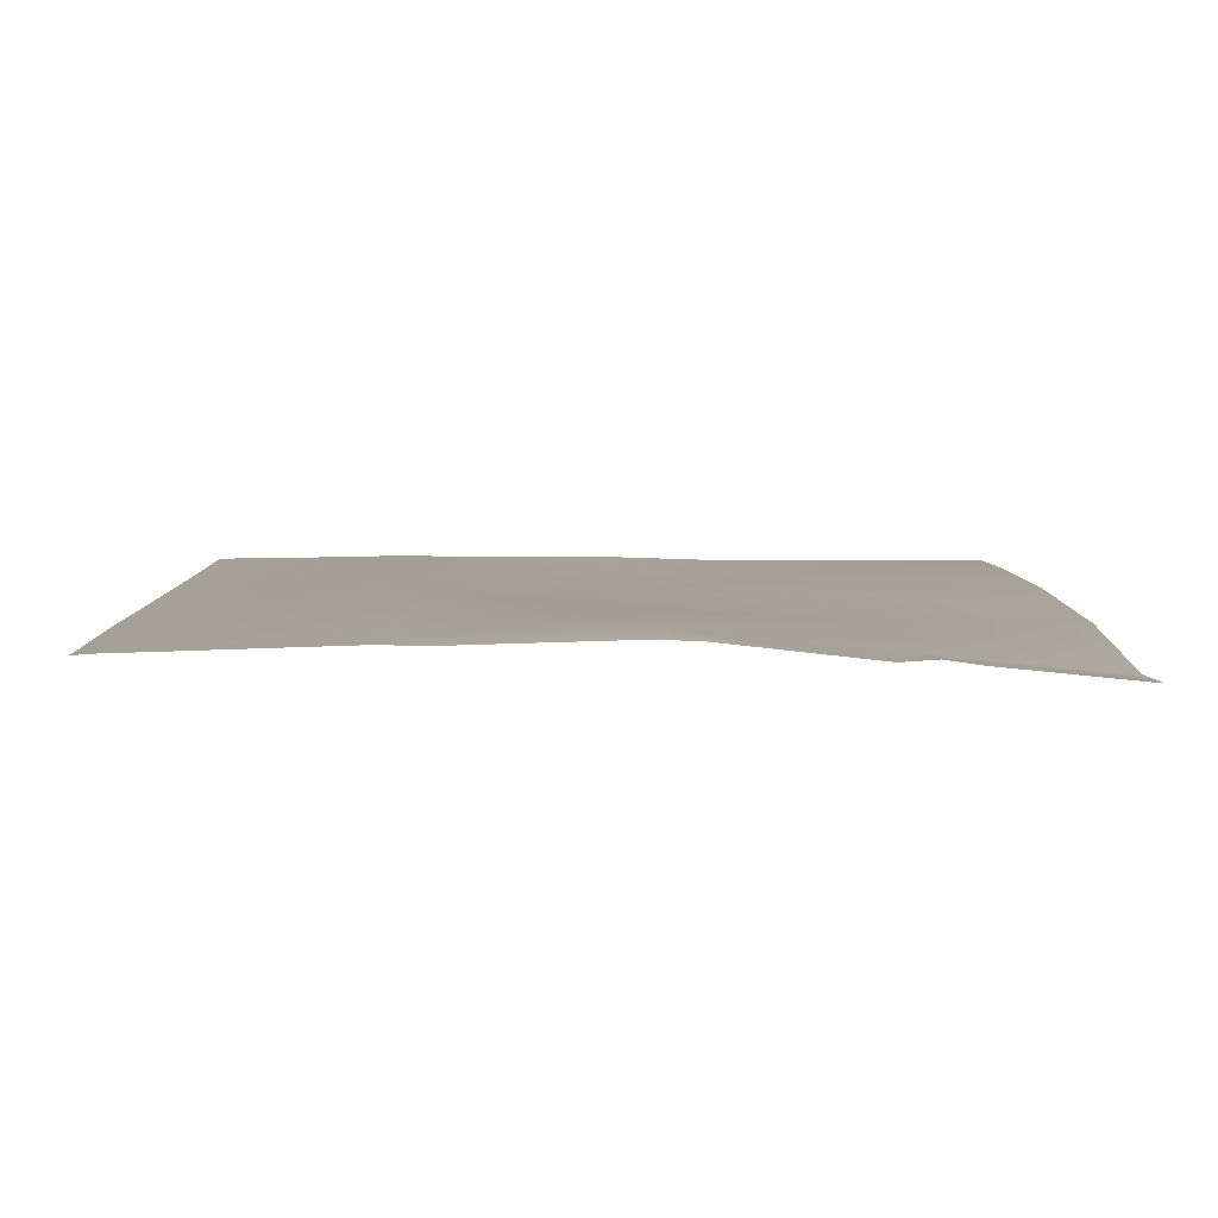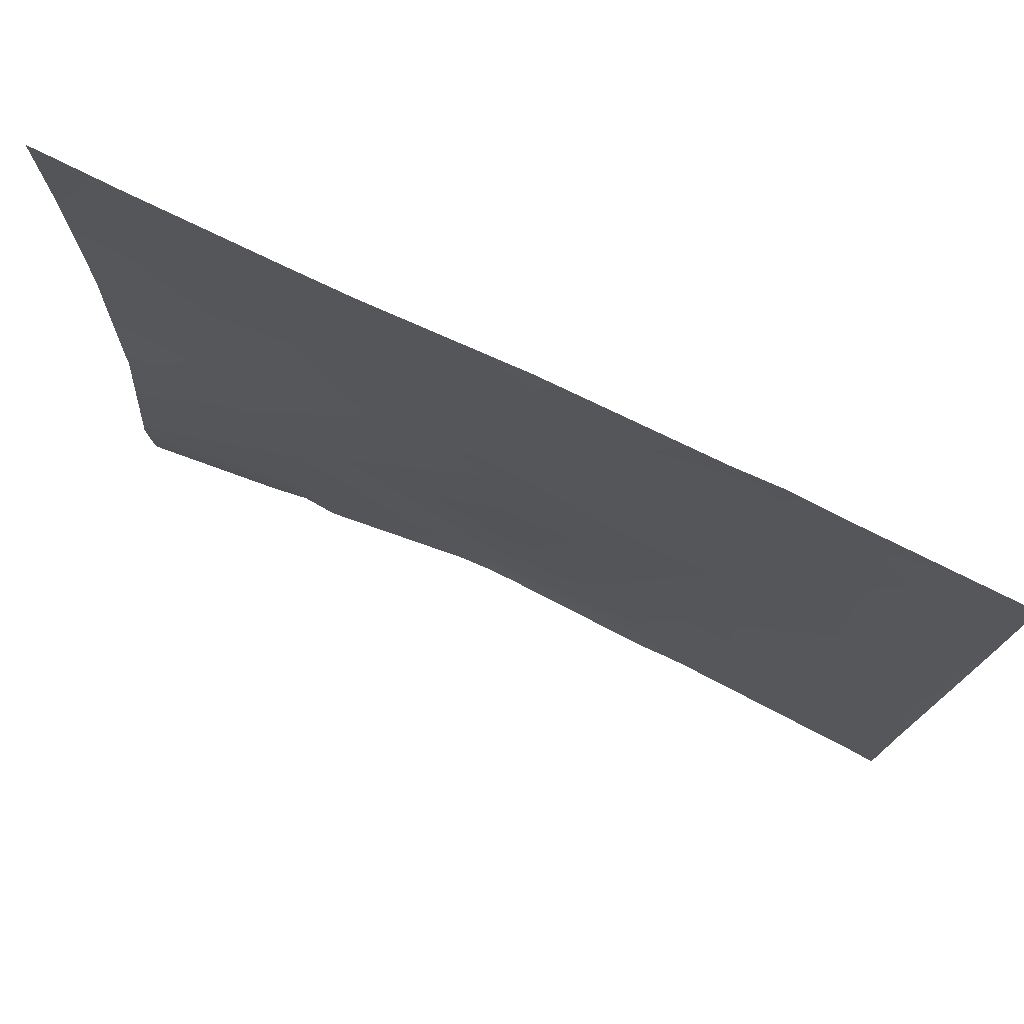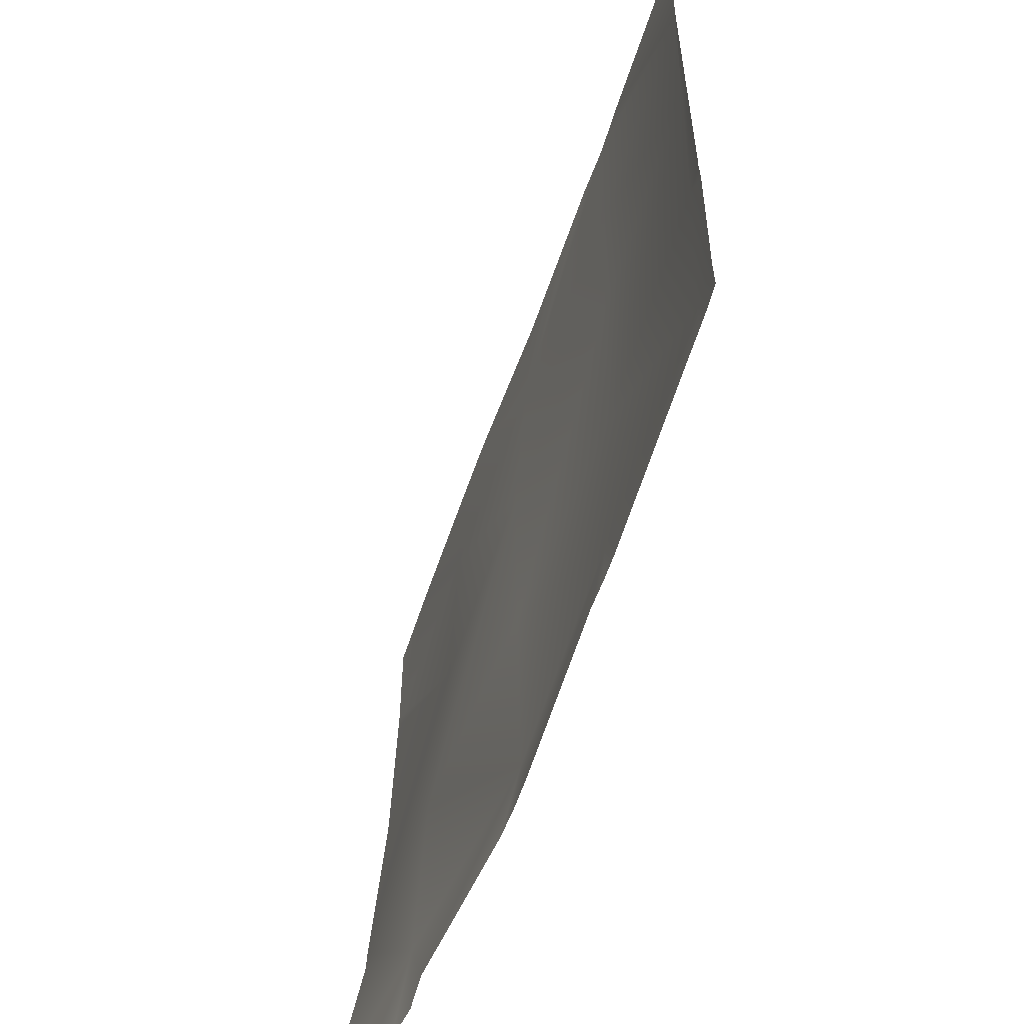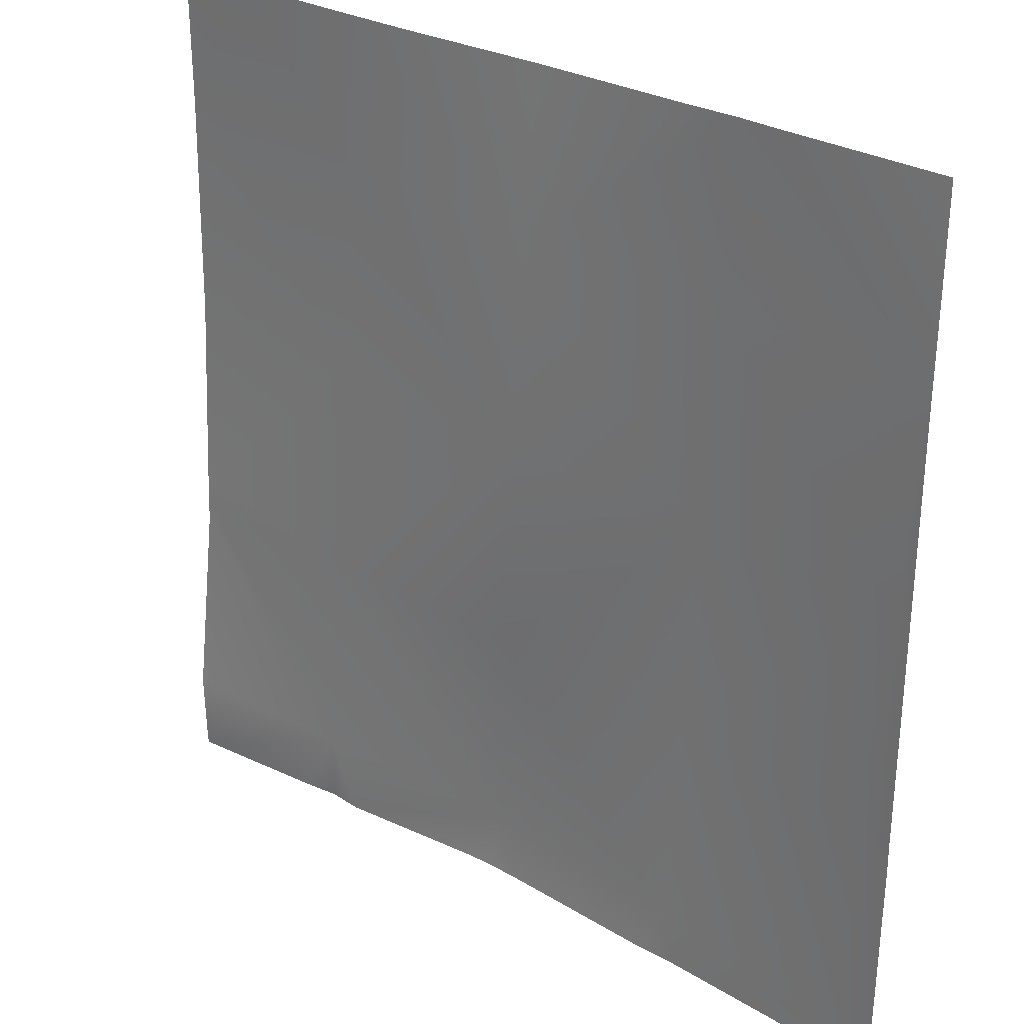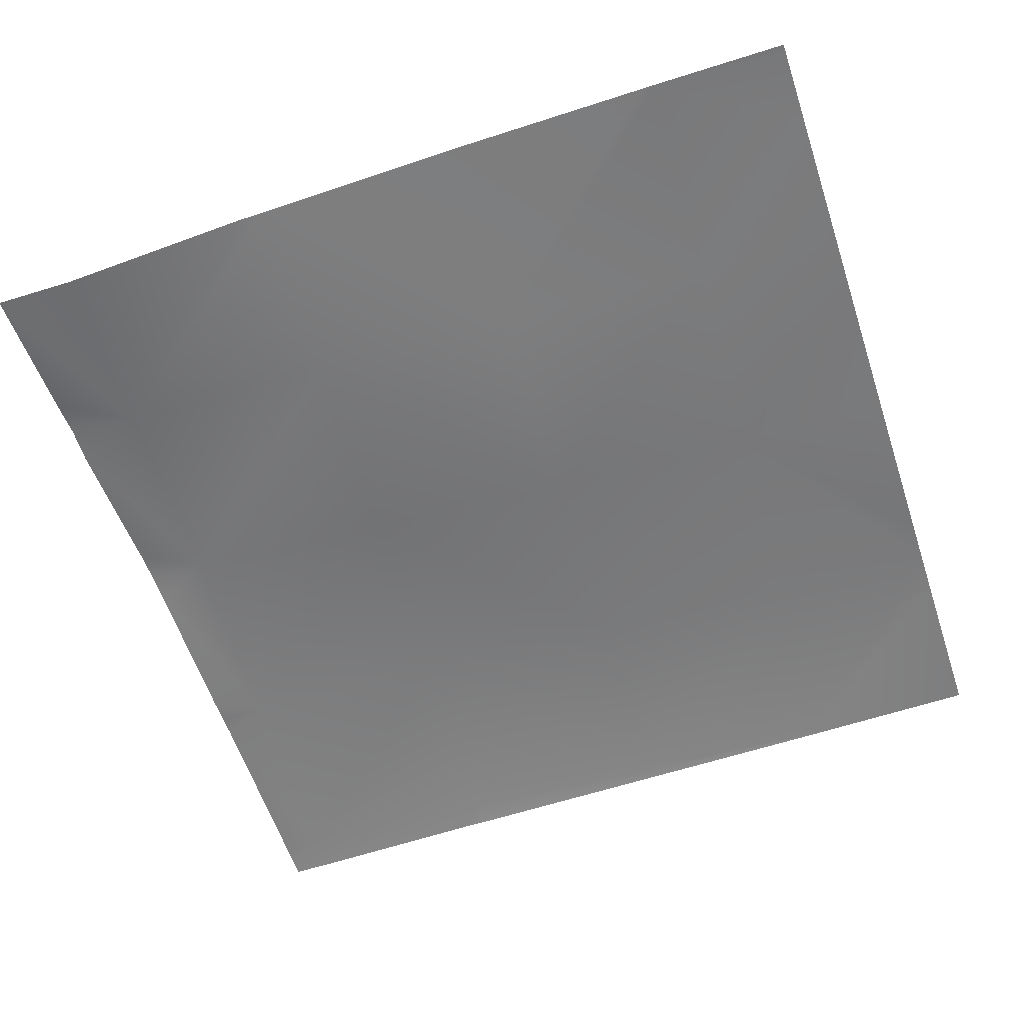
<metadata>
{"format":"obj","ext":"obj","renderer":"f3d","projection":"perspective","resolution":1024,"background":"white","views":[{"elev":5.2,"azim":178.9,"up":"+Y"},{"elev":77.8,"azim":25.7,"up":"+Z"},{"elev":-62.6,"azim":70.9,"up":"+Z"},{"elev":27.9,"azim":41.5,"up":"+Z"},{"elev":-58.2,"azim":-71.7,"up":"+Y"}]}
</metadata>
<code>
v 48 0.7899 65.5
v 48 1.245 69.06
v 51.37 1.136 65.32
v 48 0.8357 64
v 48 0.8268 64.11
v 48.05 0.8343 64
v 50.62 1.095 64
v 51.3 1.192 64
v 51.94 1.15 64
v 51.58 1.239 69.3
v 55.36 1.574 65.1
v 48 1.256 69.49
v 48 1.275 69.88
v 51.79 1.437 73.29
v 55.3 1.486 64
v 54.73 1.462 64
v 55.84 1.485 64
v 55.57 1.459 69.09
v 59.35 1.449 64.89
v 58.84 1.402 64
v 59.3 1.418 64
v 59.74 1.419 64
v 59.56 1.594 68.88
v 63.34 1.324 64.68
v 59.77 1.579 72.87
v 63.3 1.314 64
v 62.95 1.322 64
v 64 1.278 64.65
v 63.55 1.41 68.67
v 64 1.366 68.17
v 63.64 1.303 64
v 64 1.277 64
v 64 1.277 64.05
v 64 1.362 68.65
v 64 1.371 69.08
v 63.76 1.449 72.66
v 55.78 1.359 73.08
v 48 1.517 77.19
v 48.02 1.521 77.49
v 48 1.463 73.49
v 52 1.474 77.28
v 48 1.52 77.49
v 48 1.508 80
v 48.15 1.512 80
v 48 1.508 79.92
v 49.56 1.496 80
v 52.15 1.497 80
v 55.99 1.496 77.07
v 53.36 1.504 80
v 59.98 1.635 76.86
v 63.97 1.491 76.65
v 60.15 1.626 80
v 59.25 1.595 80
v 56.15 1.595 80
v 64 1.558 80
v 60.96 1.597 80
v 64 1.501 77.2
v 64 1.488 76.65
v 64 1.491 76.77
v 64 1.487 76.62
v 64 1.425 72.65
f 1 2 3
f 4 5 6
f 6 3 7
f 6 1 3
f 6 5 1
f 7 3 8
f 8 3 9
f 10 11 3
f 12 3 2
f 12 10 3
f 10 13 14
f 10 12 13
f 15 16 11
f 17 15 11
f 10 18 11
f 11 18 19
f 17 19 20
f 17 11 19
f 21 19 22
f 19 23 24
f 23 19 18
f 21 20 19
f 23 18 25
f 9 11 16
f 9 3 11
f 26 27 24
f 28 29 30
f 28 24 29
f 26 24 31
f 32 31 33
f 33 24 28
f 33 31 24
f 23 29 24
f 34 30 29
f 34 29 35
f 22 24 27
f 22 19 24
f 29 23 36
f 18 10 37
f 14 38 39
f 14 40 38
f 13 40 14
f 14 39 41
f 42 39 38
f 43 44 45
f 45 39 42
f 45 44 39
f 46 47 41
f 46 39 44
f 46 41 39
f 37 14 41
f 47 48 41
f 47 49 48
f 37 48 25
f 36 25 50
f 23 25 36
f 36 50 51
f 50 25 48
f 25 18 37
f 52 48 53
f 52 50 48
f 54 48 49
f 55 51 56
f 55 57 51
f 54 53 48
f 58 51 59
f 59 51 57
f 52 51 50
f 52 56 51
f 60 36 51
f 60 61 36
f 41 48 37
f 37 10 14
f 60 51 58
f 61 29 36
f 61 35 29

</code>
